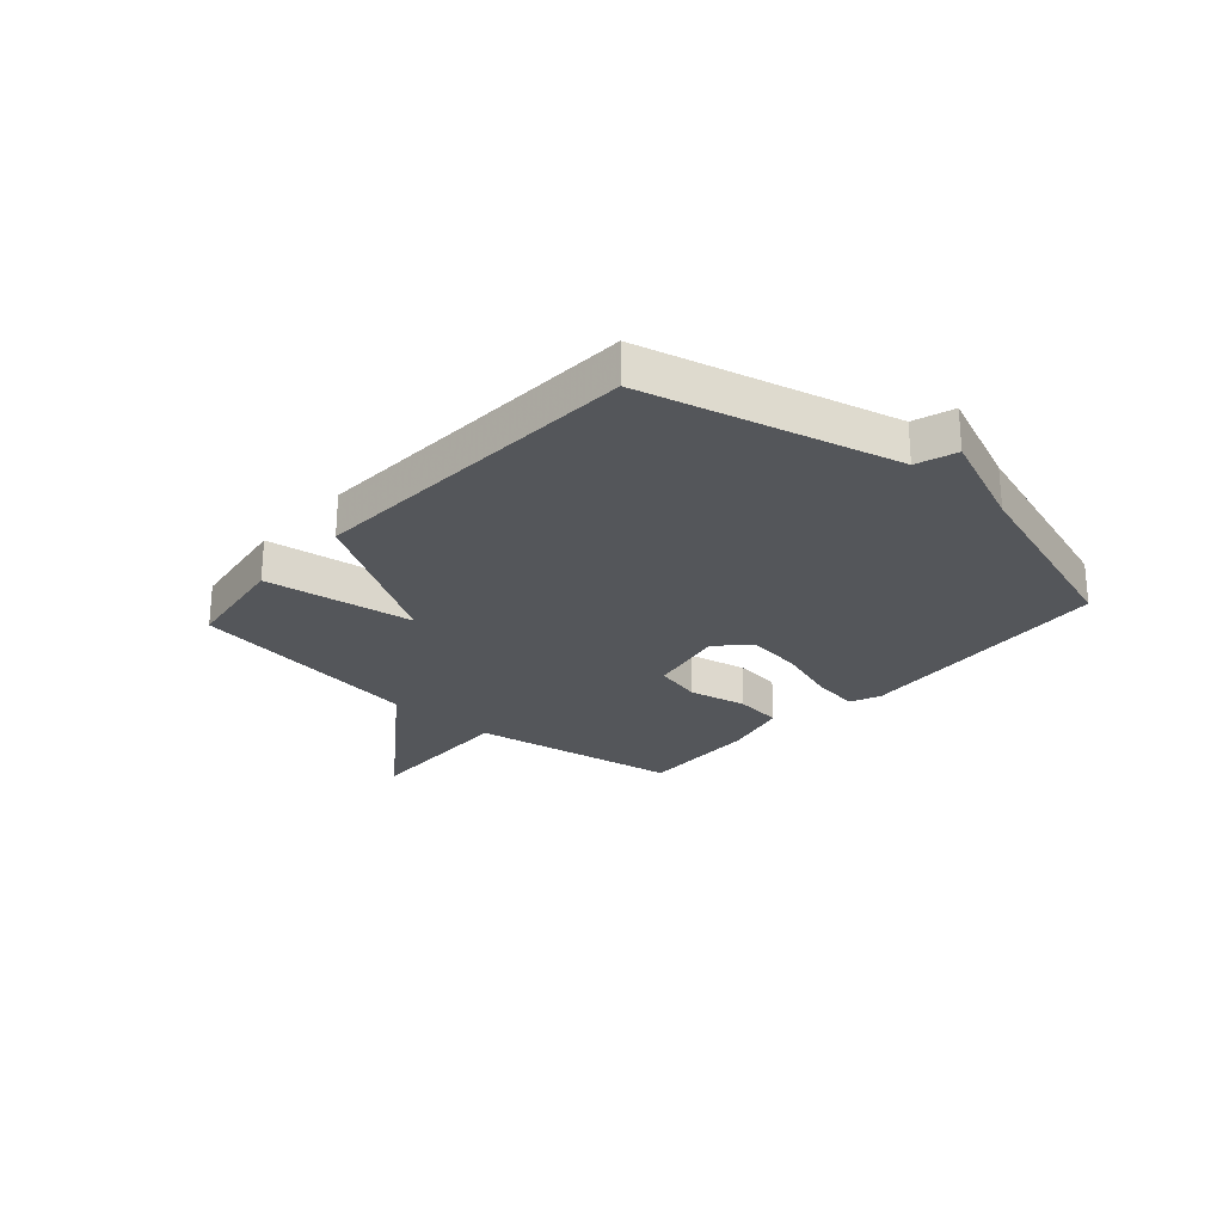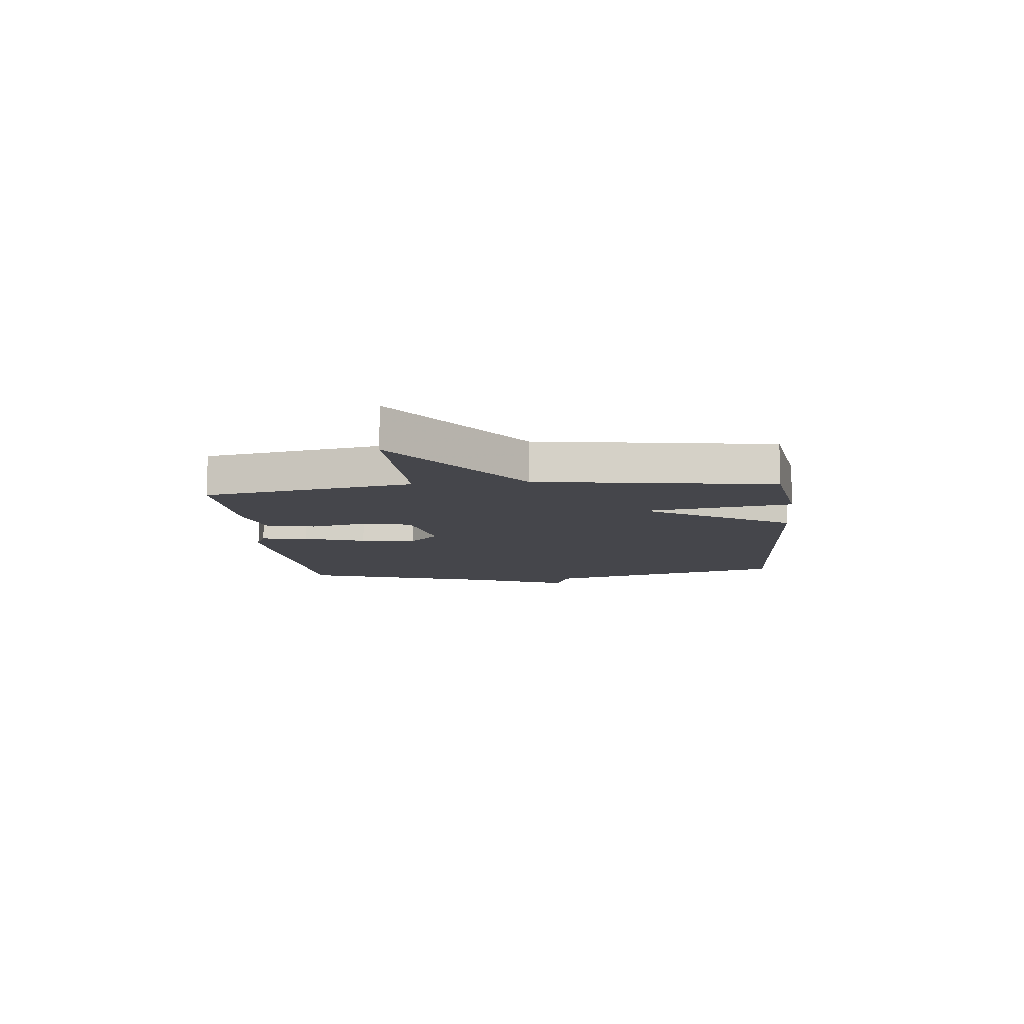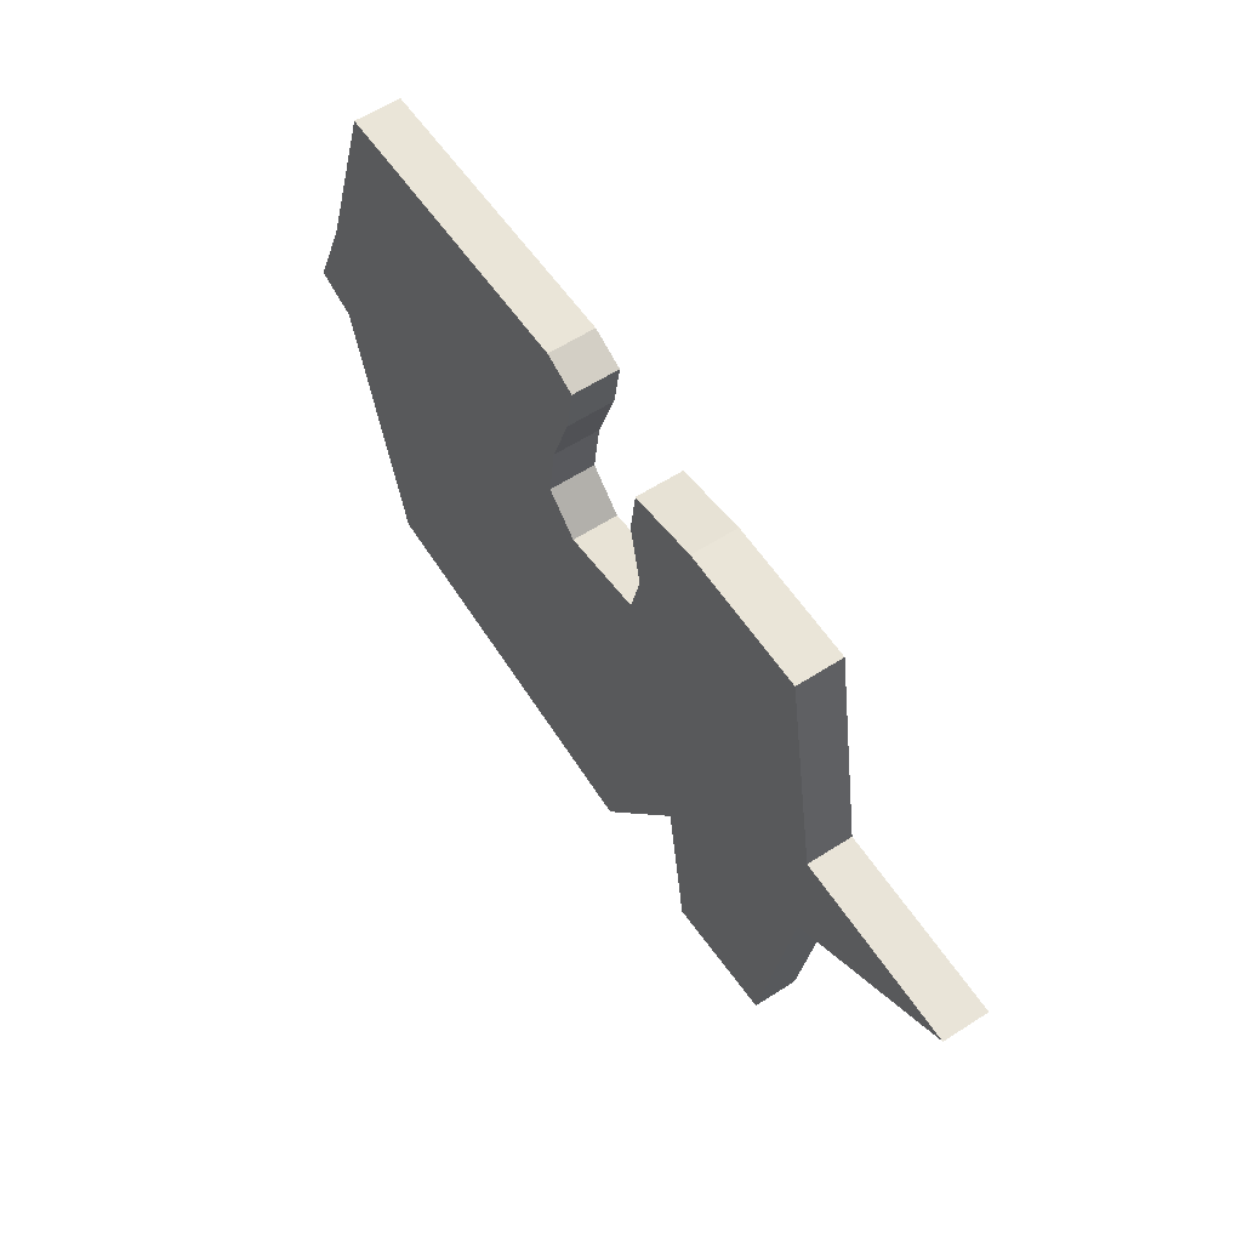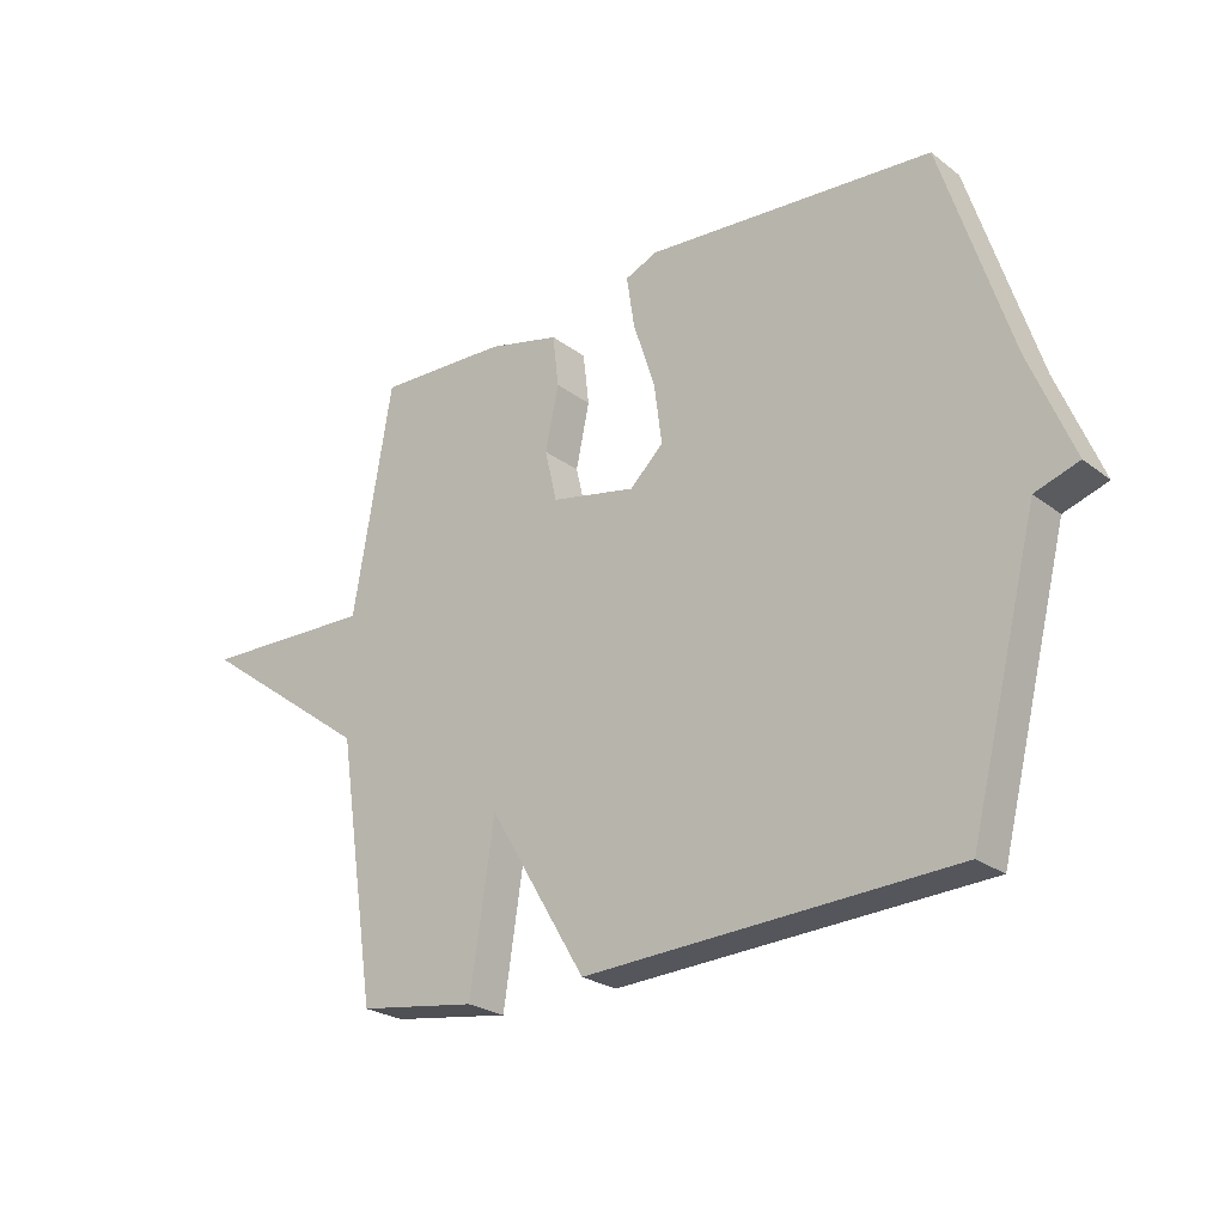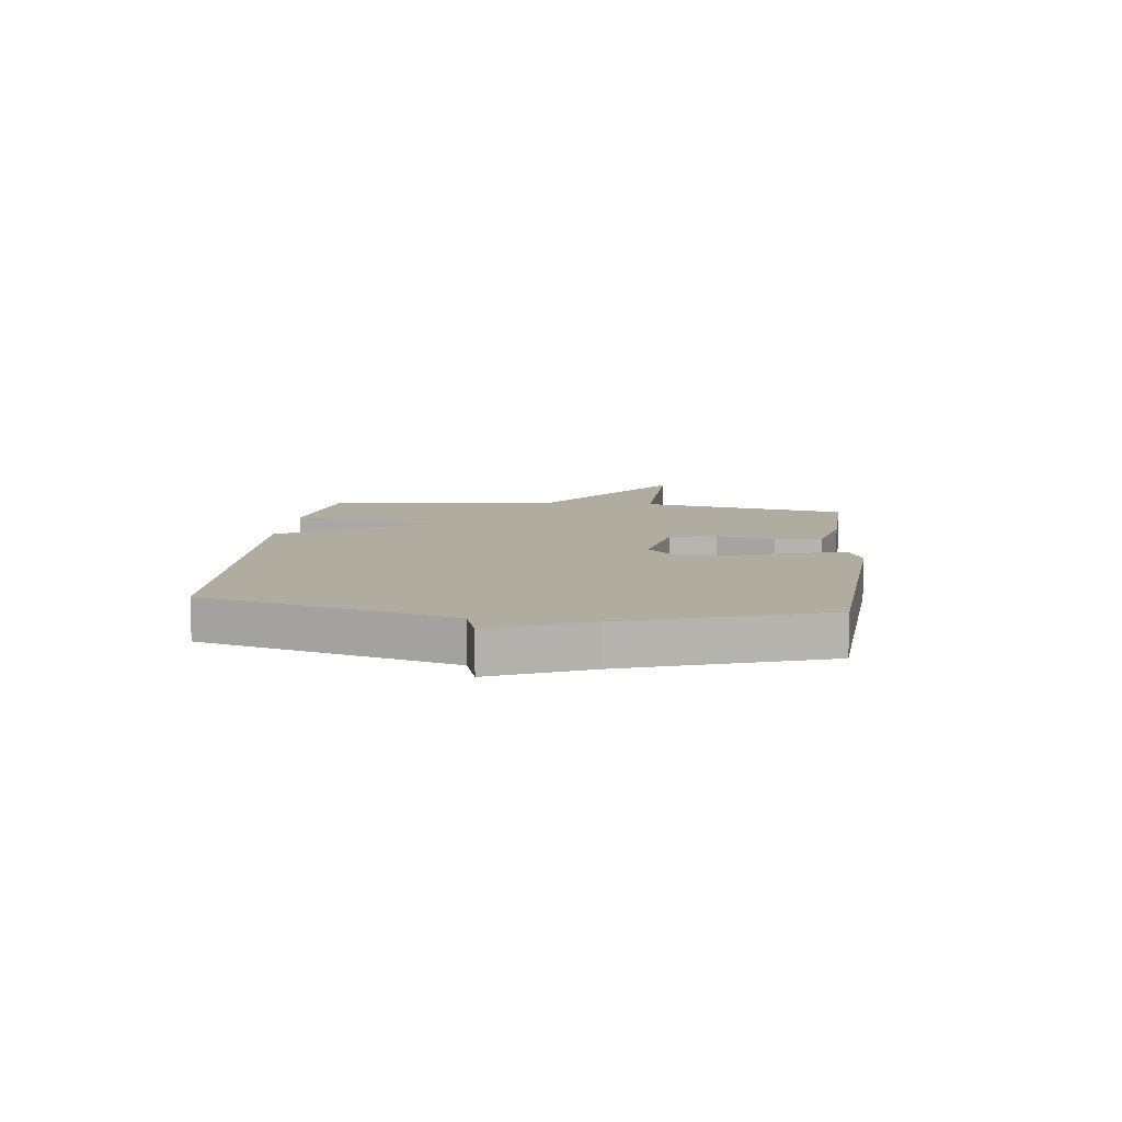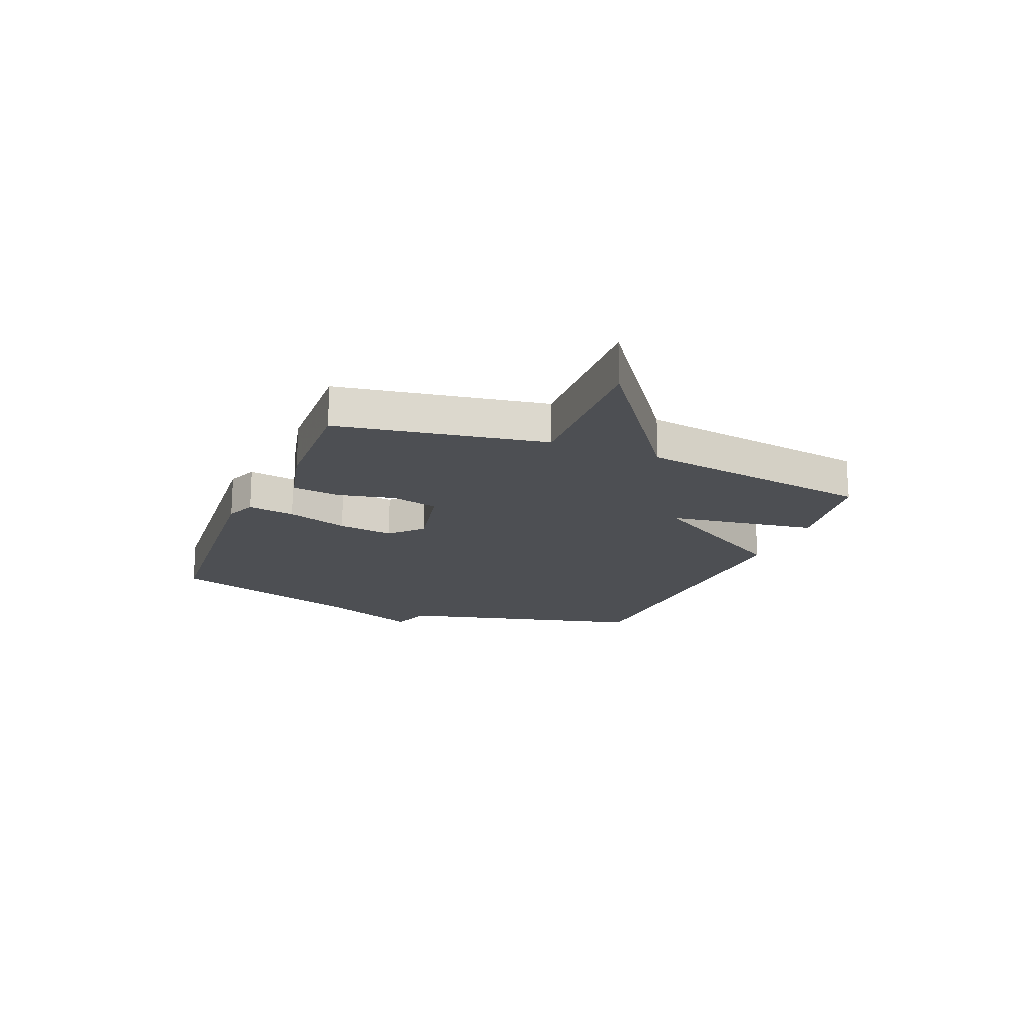
<metadata>
{"format":"obj","ext":"obj","renderer":"f3d","projection":"perspective","resolution":1024,"background":"white","views":[{"elev":-25.3,"azim":-131.7,"up":"+Y"},{"elev":-10.1,"azim":95.8,"up":"+Y"},{"elev":60.4,"azim":56.8,"up":"+Z"},{"elev":-24.7,"azim":-140.6,"up":"+Z"},{"elev":9.9,"azim":-83.2,"up":"+Y"},{"elev":-17.9,"azim":68.0,"up":"+Y"}]}
</metadata>
<code>
v 0.5 0.07 0.5
v 0.564 0.07 0.125
v 0.849 0.07 0.132
v 0.564 0.07 -0.075
v 0.5 0.07 -0.5
v 0.305 0.07 -0.529
v 0.265 0.07 -0.262
v 0.105 0.07 -0.529
v -0.5 0.07 -0.5
v -0.613 0.07 -0.053
v -0.685 0.07 -0.029
v -0.613 0.07 0.147
v -0.5 0.07 0.5
v -0.028 0.07 0.534
v 0.026 0.07 0.511
v 0.013 0.07 0.426
v -0.023 0.07 0.316
v -0.036 0.07 0.216
v 0.019 0.07 0.163
v 0.159 0.07 0.191
v 0.179 0.07 0.276
v 0.157 0.07 0.38
v 0.167 0.07 0.465
v 0.285 0.07 0.493
v 0.5 0 0.5
v 0.564 0 0.125
v 0.849 0 0.132
v 0.564 0 -0.075
v 0.5 0 -0.5
v 0.305 0 -0.529
v 0.265 0 -0.262
v 0.105 0 -0.529
v -0.5 0 -0.5
v -0.613 0 -0.053
v -0.685 0 -0.029
v -0.613 0 0.147
v -0.5 0 0.5
v -0.028 0 0.534
v 0.026 0 0.511
v 0.013 0 0.426
v -0.023 0 0.316
v -0.036 0 0.216
v 0.019 0 0.163
v 0.159 0 0.191
v 0.179 0 0.276
v 0.157 0 0.38
v 0.167 0 0.465
v 0.285 0 0.493
f 24 1 2
f 23 24 2
f 22 23 2
f 21 22 2
f 20 21 2
f 19 20 2
f 15 16 17
f 14 15 17
f 13 14 17
f 12 13 17
f 12 17 18
f 11 12 18
f 10 11 18
f 10 18 19
f 9 10 19
f 8 9 19
f 7 8 19
f 4 5 6 7
f 2 3 4 7
f 2 7 19
f 26 25 48
f 26 48 47
f 26 47 46
f 26 46 45
f 26 45 44
f 26 44 43
f 41 40 39
f 41 39 38
f 41 38 37
f 41 37 36
f 42 41 36
f 42 36 35
f 42 35 34
f 43 42 34
f 43 34 33
f 43 33 32
f 43 32 31
f 31 30 29 28
f 31 28 27 26
f 43 31 26
f 1 25 26 2
f 2 26 27 3
f 3 27 28 4
f 4 28 29 5
f 5 29 30 6
f 6 30 31 7
f 7 31 32 8
f 8 32 33 9
f 9 33 34 10
f 10 34 35 11
f 11 35 36 12
f 12 36 37 13
f 13 37 38 14
f 14 38 39 15
f 15 39 40 16
f 16 40 41 17
f 17 41 42 18
f 18 42 43 19
f 19 43 44 20
f 20 44 45 21
f 21 45 46 22
f 22 46 47 23
f 23 47 48 24
f 24 48 25 1

</code>
